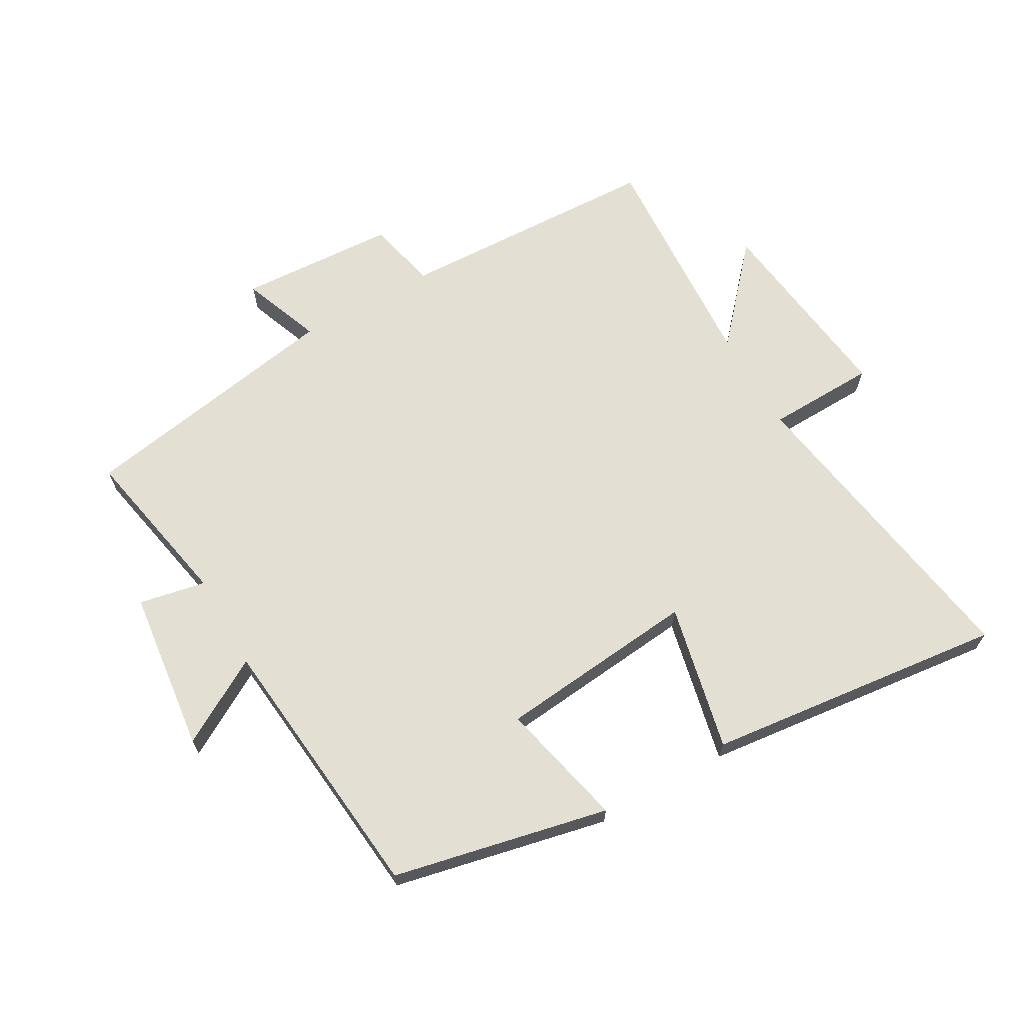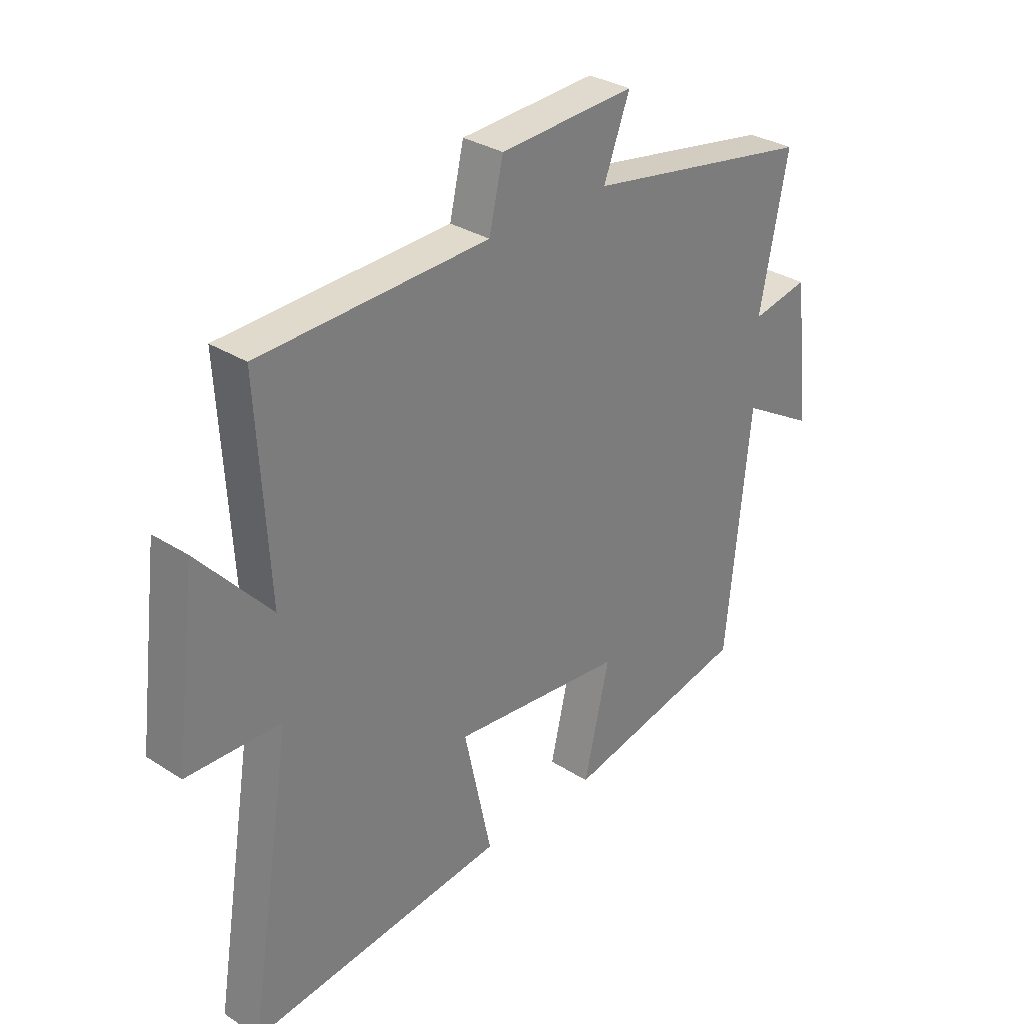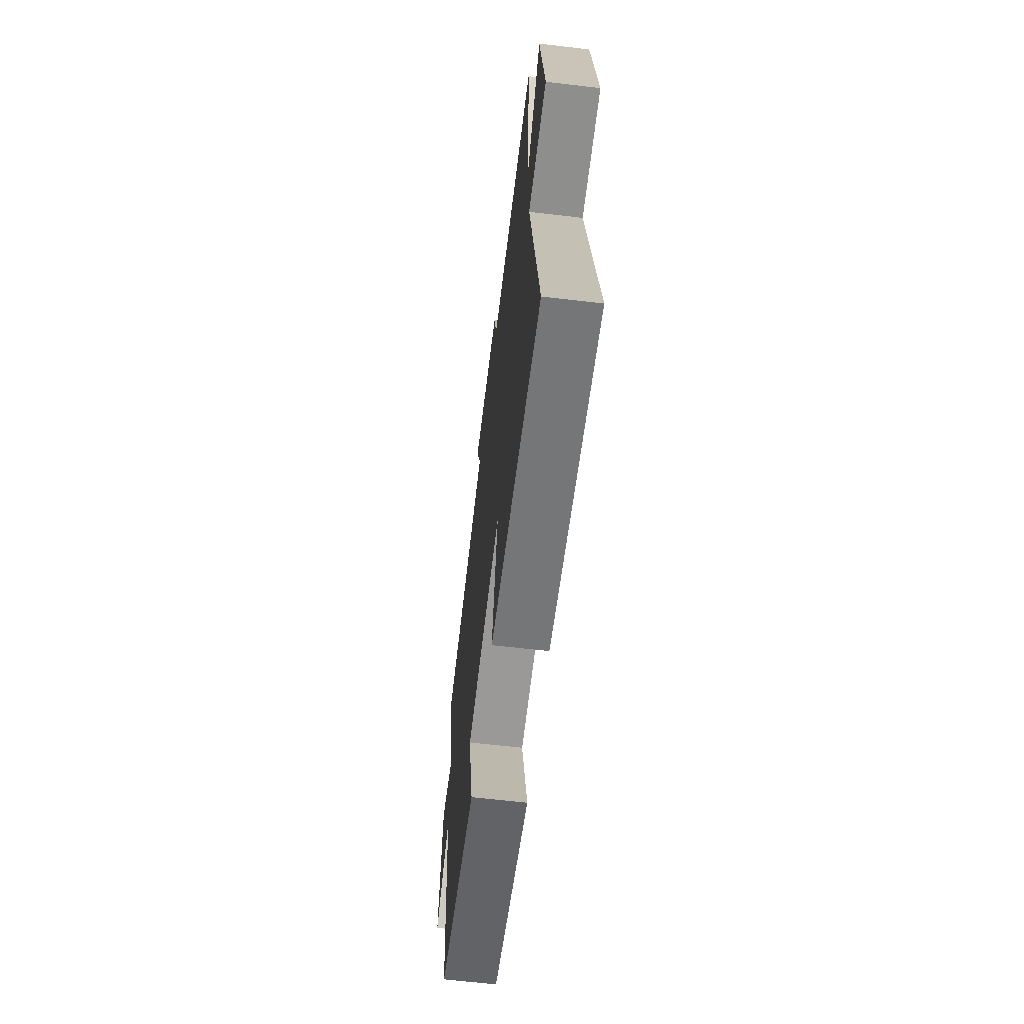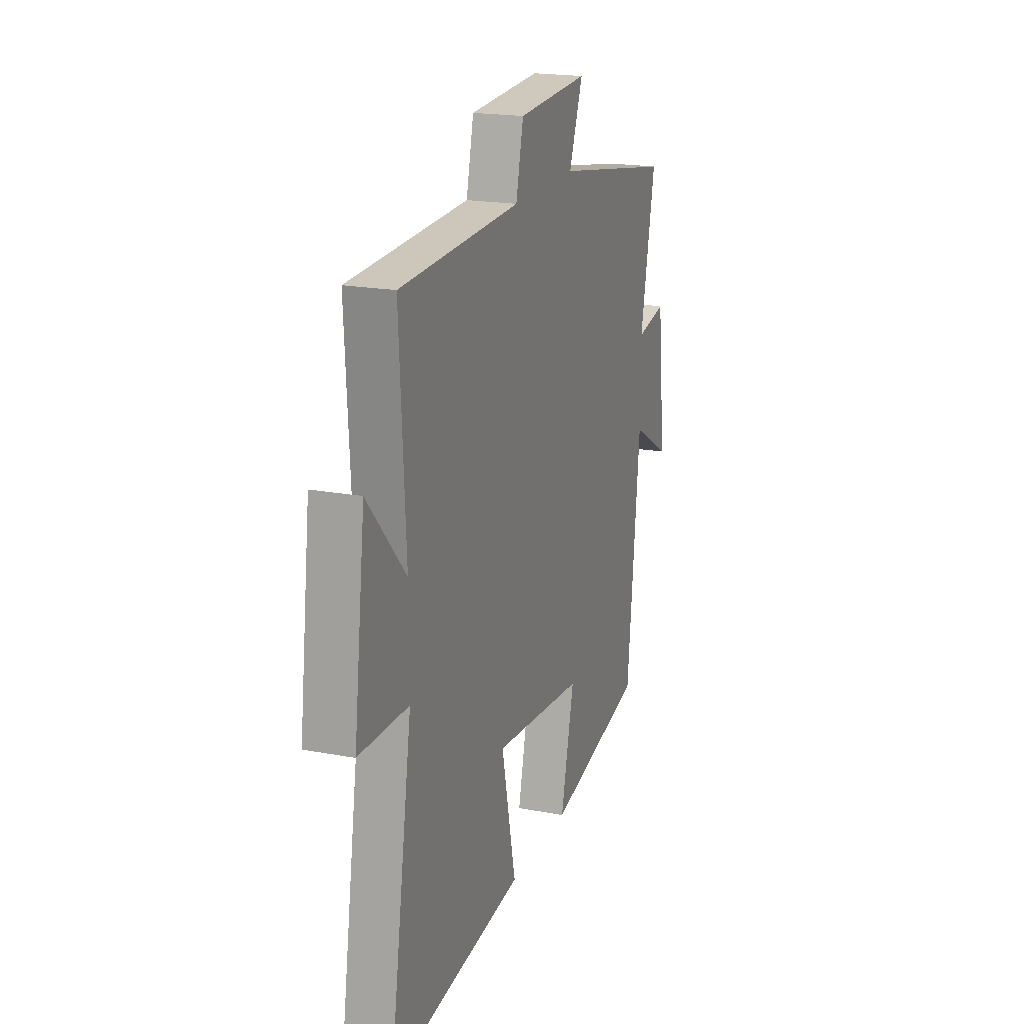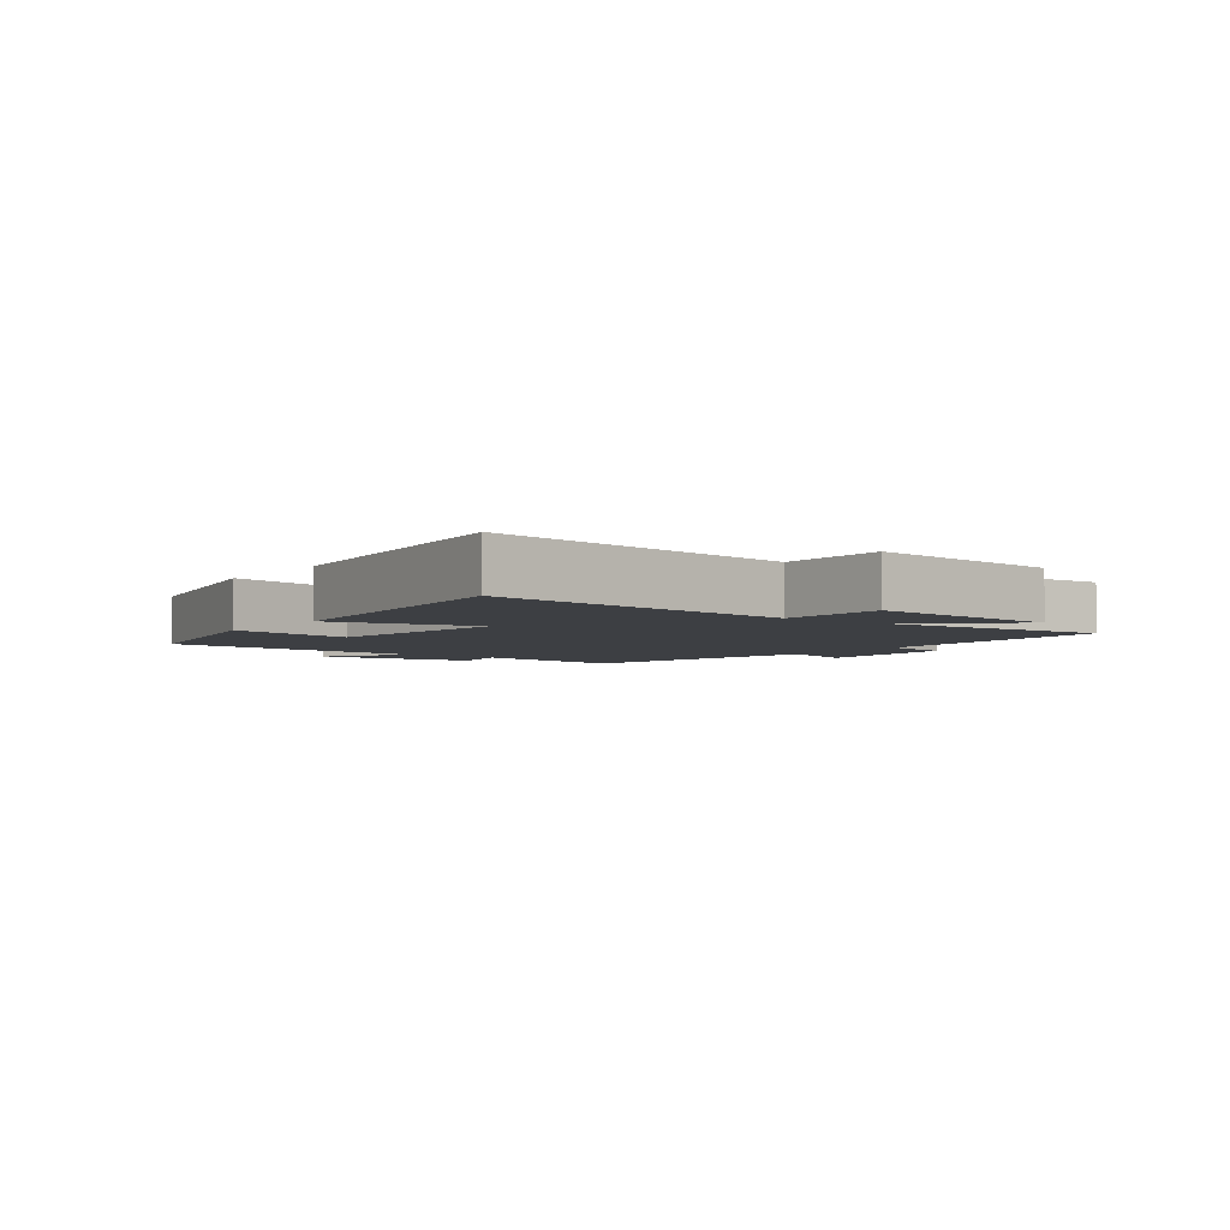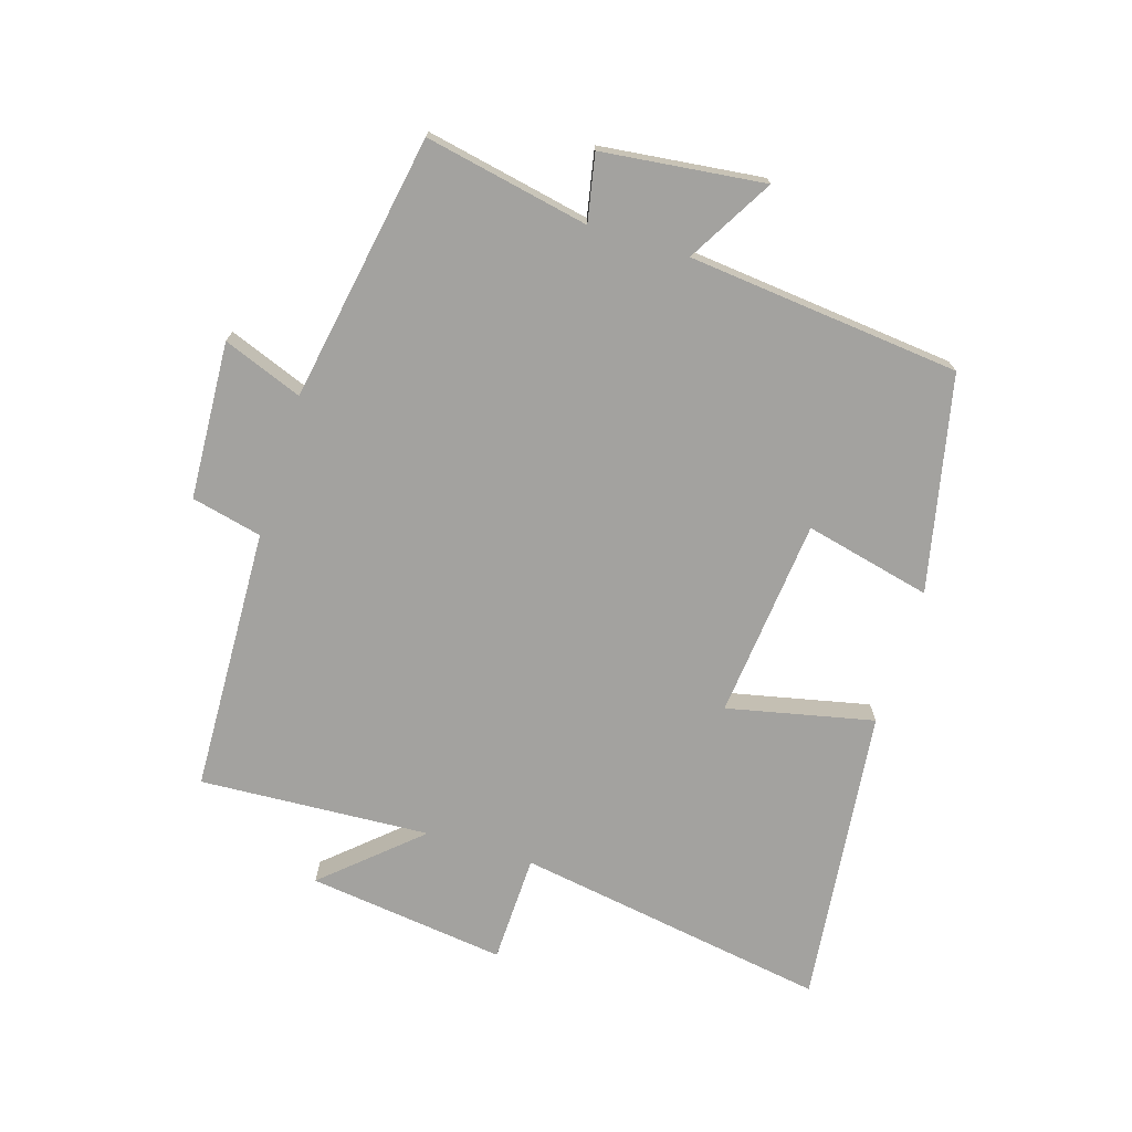
<metadata>
{"format":"obj","ext":"obj","renderer":"f3d","projection":"perspective","resolution":1024,"background":"white","views":[{"elev":66.9,"azim":150.4,"up":"+Y"},{"elev":31.3,"azim":-47.6,"up":"+Z"},{"elev":-63.2,"azim":-96.8,"up":"+Z"},{"elev":19.6,"azim":-70.5,"up":"+Z"},{"elev":-4.0,"azim":-126.1,"up":"+Y"},{"elev":-72.6,"azim":72.7,"up":"+Y"}]}
</metadata>
<code>
v -0.581 0.07 -0.554
v -0.5 0.07 -0.055
v -0.673 0.07 -0.05
v -0.633 0.07 0.266
v -0.5 0.07 0.117
v -0.521 0.07 0.484
v -0.1 0.07 0.5
v -0.074 0.07 0.612
v 0.176 0.07 0.626
v 0.128 0.07 0.5
v 0.552 0.07 0.426
v 0.5 0.07 0.165
v 0.606 0.07 0.186
v 0.636 0.07 -0.072
v 0.5 0.07 0.007
v 0.456 0.07 -0.426
v 0.114 0.07 -0.5
v 0.161 0.07 -0.299
v -0.157 0.07 -0.267
v -0.106 0.07 -0.5
v -0.581 0 -0.554
v -0.5 0 -0.055
v -0.673 0 -0.05
v -0.633 0 0.266
v -0.5 0 0.117
v -0.521 0 0.484
v -0.1 0 0.5
v -0.074 0 0.612
v 0.176 0 0.626
v 0.128 0 0.5
v 0.552 0 0.426
v 0.5 0 0.165
v 0.606 0 0.186
v 0.636 0 -0.072
v 0.5 0 0.007
v 0.456 0 -0.426
v 0.114 0 -0.5
v 0.161 0 -0.299
v -0.157 0 -0.267
v -0.106 0 -0.5
f 19 20 1 2
f 18 19 2
f 15 16 17 18
f 15 18 2
f 12 13 14 15
f 12 15 2 3
f 10 11 12 3
f 7 8 9 10
f 5 6 7 10
f 5 10 3
f 3 4 5
f 22 21 40 39
f 22 39 38
f 38 37 36 35
f 22 38 35
f 35 34 33 32
f 23 22 35 32
f 23 32 31 30
f 30 29 28 27
f 30 27 26 25
f 23 30 25
f 25 24 23
f 1 21 22 2
f 2 22 23 3
f 3 23 24 4
f 4 24 25 5
f 5 25 26 6
f 6 26 27 7
f 7 27 28 8
f 8 28 29 9
f 9 29 30 10
f 10 30 31 11
f 11 31 32 12
f 12 32 33 13
f 13 33 34 14
f 14 34 35 15
f 15 35 36 16
f 16 36 37 17
f 17 37 38 18
f 18 38 39 19
f 19 39 40 20
f 20 40 21 1

</code>
